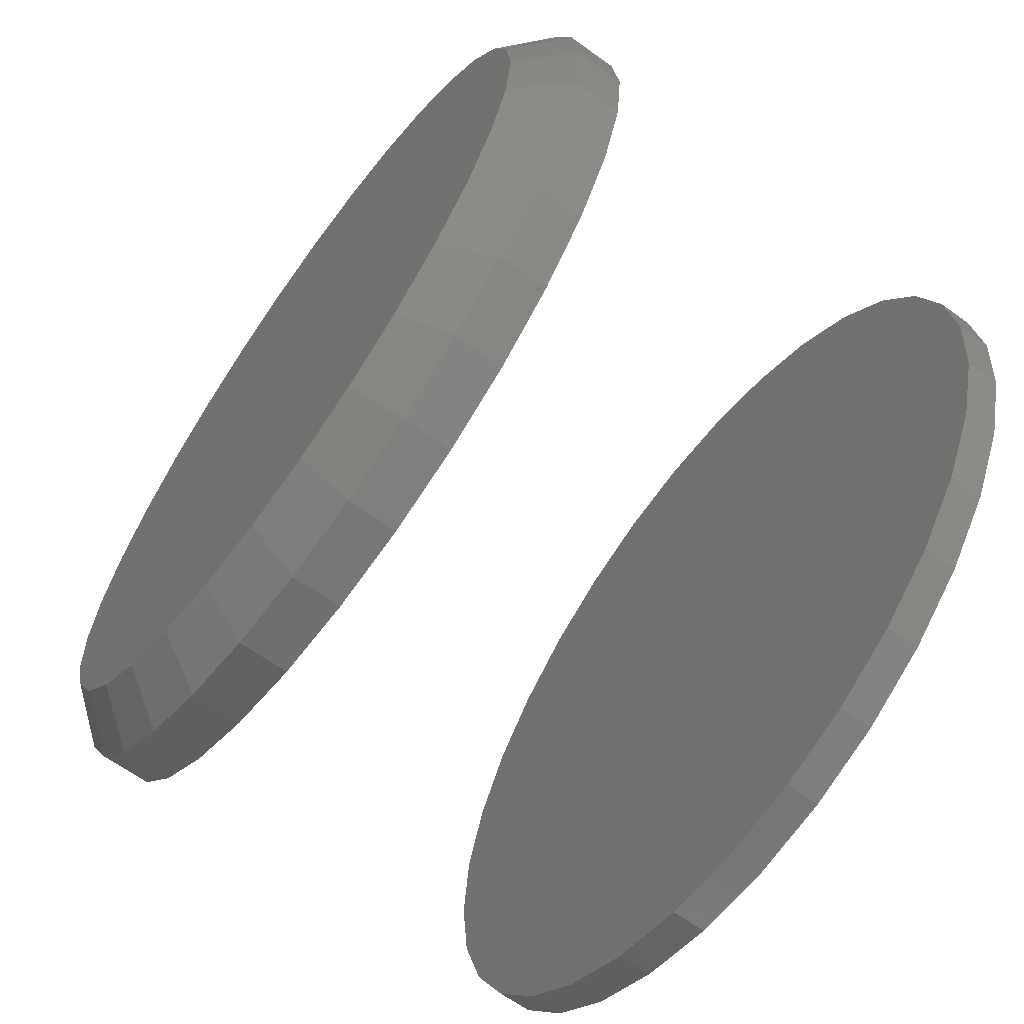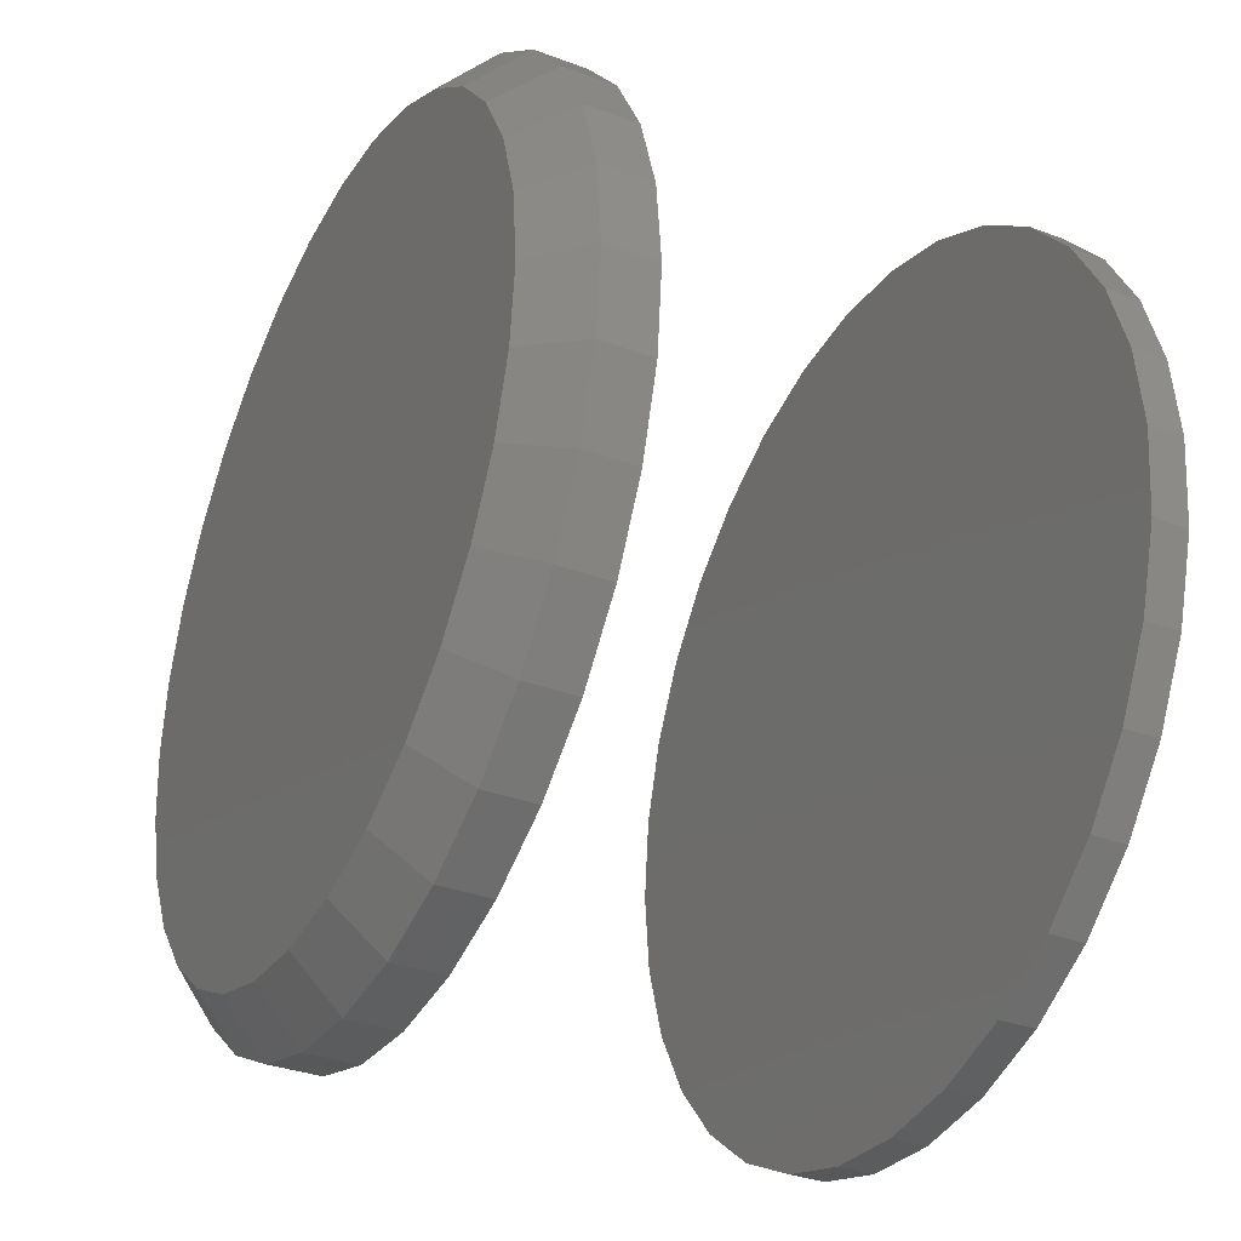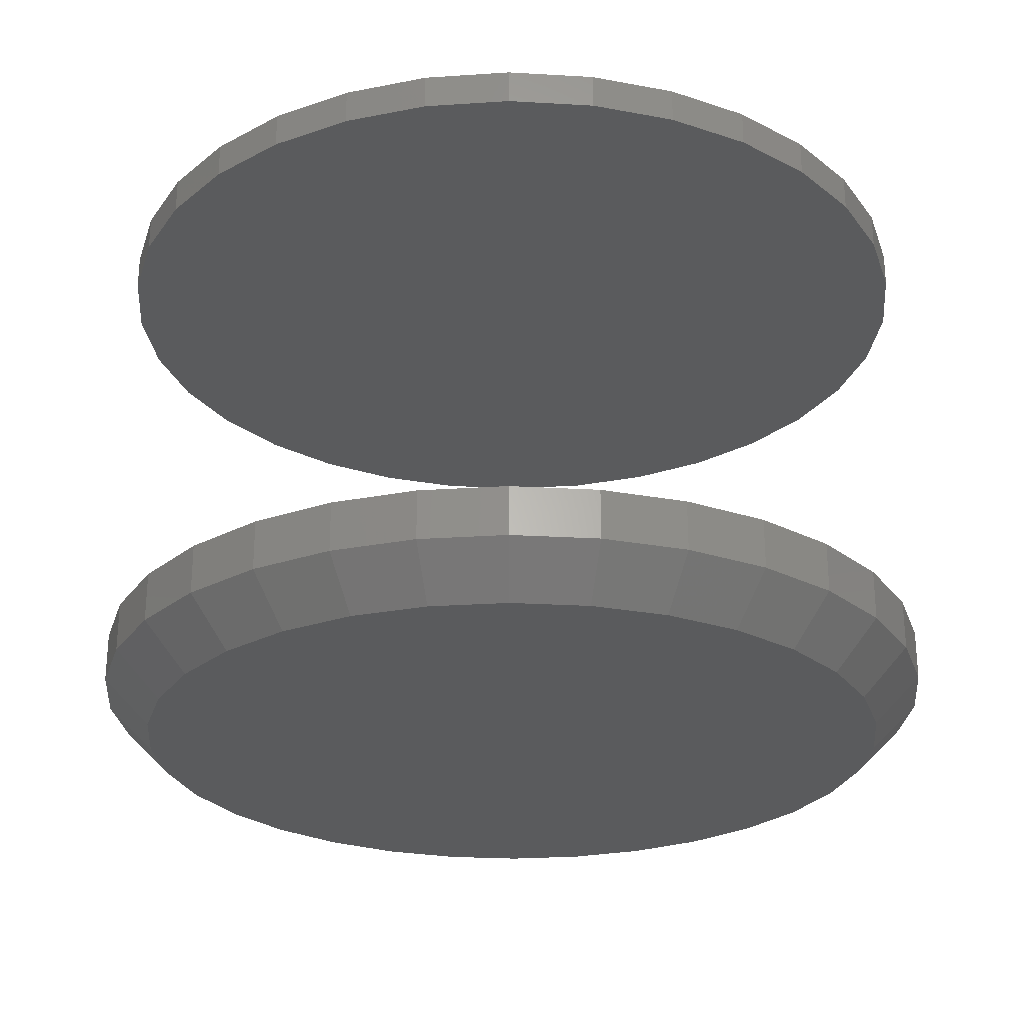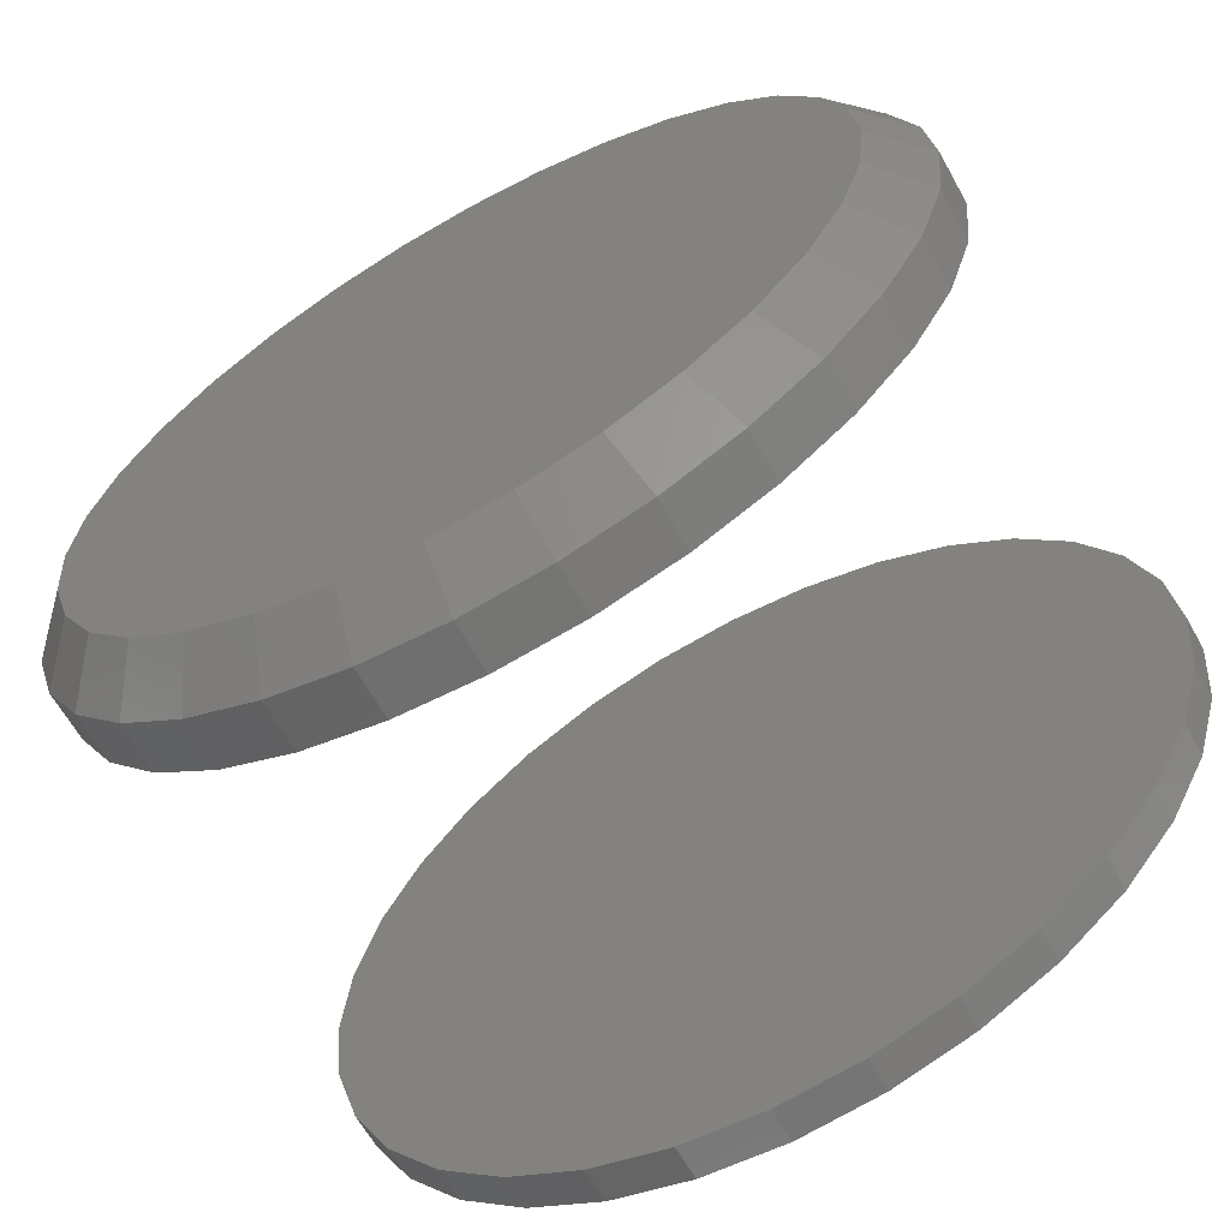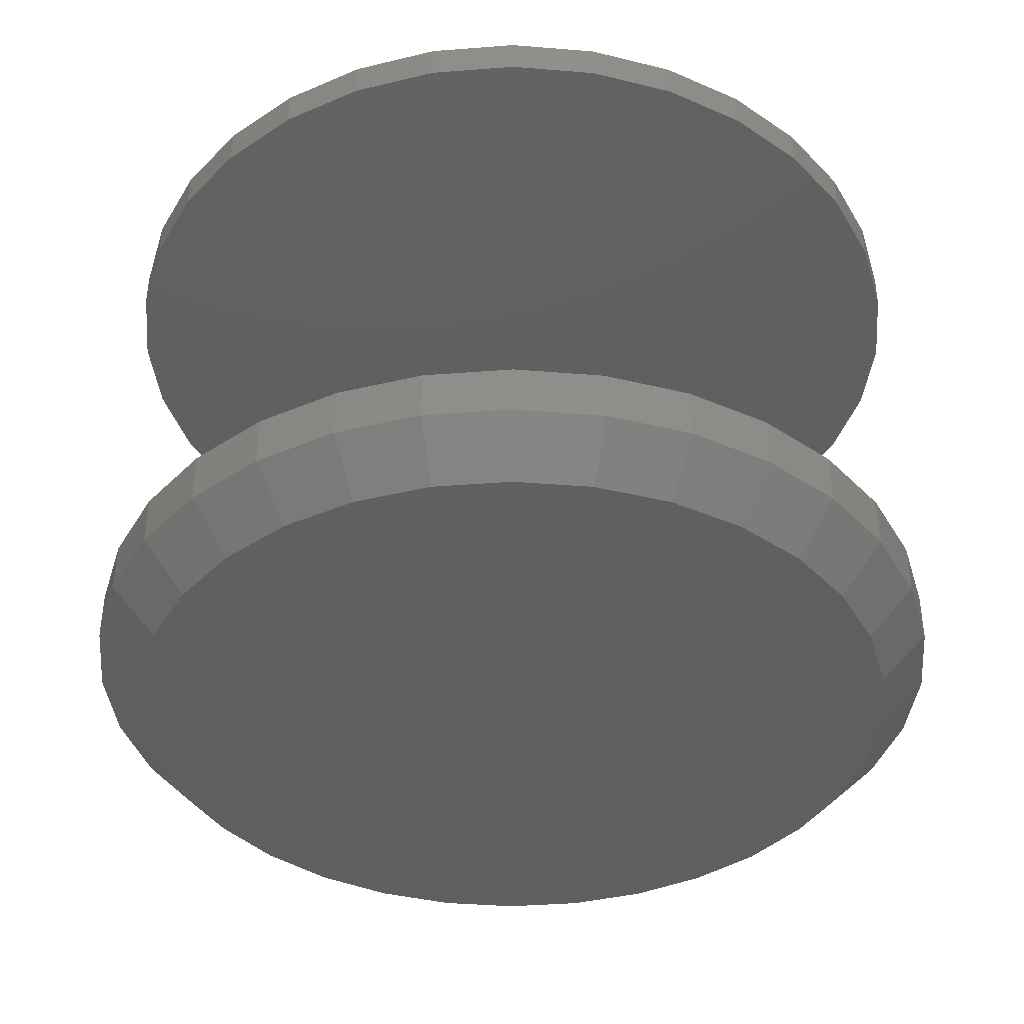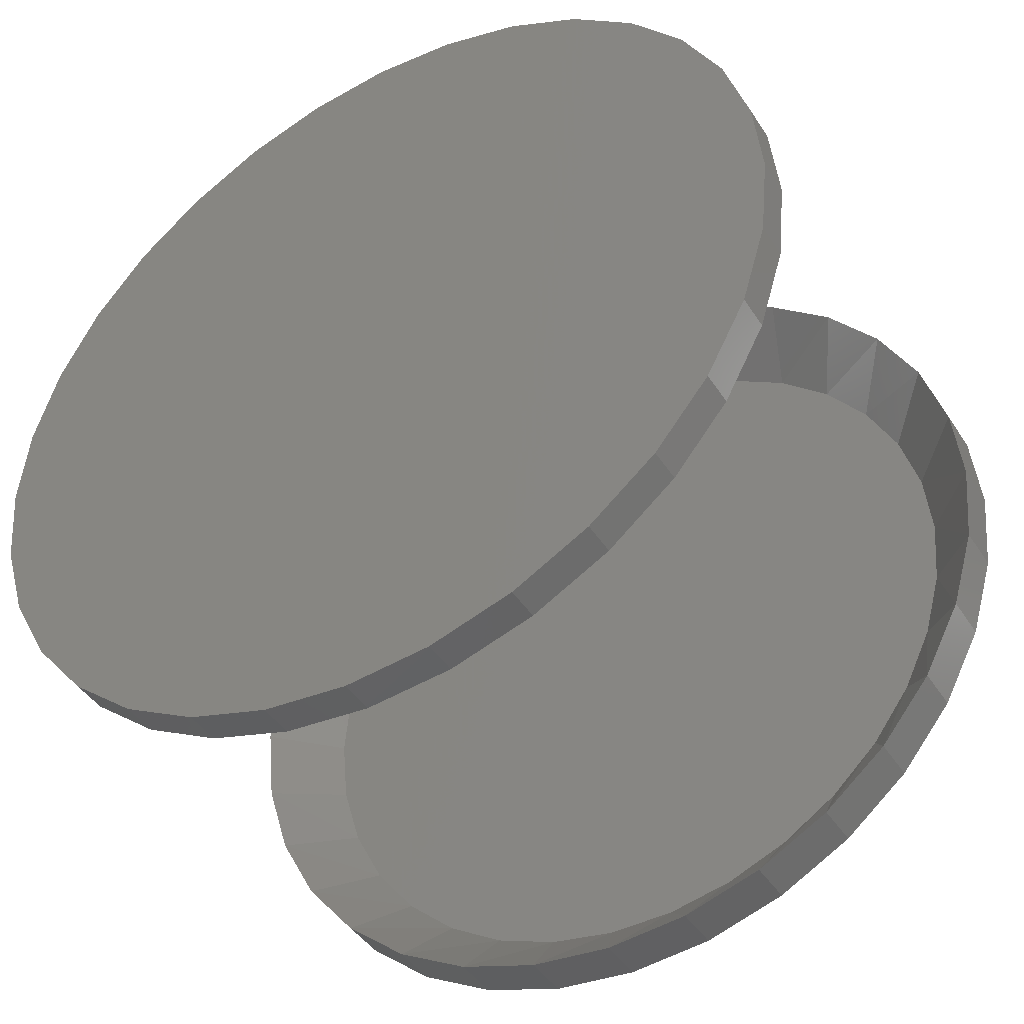
<metadata>
{"format":"stl","ext":"stl","renderer":"f3d","projection":"perspective","resolution":1024,"background":"white","views":[{"elev":-65.3,"azim":54.1,"up":"+Z"},{"elev":-34.0,"azim":63.2,"up":"+Z"},{"elev":-26.0,"azim":90.4,"up":"+Y"},{"elev":-64.3,"azim":29.3,"up":"+Z"},{"elev":-39.4,"azim":11.1,"up":"+Y"},{"elev":-43.3,"azim":-149.5,"up":"+Z"}]}
</metadata>
<code>
# stl→obj: 194 verts, 380 faces
v -0.5709 -0.6212 1.235e-15
v -0.5709 -0.6875 1.235e-15
v -0.5598 -0.6212 0.1126
v -0.5598 -0.6875 0.1126
v -0.5269 -0.6212 0.2209
v -0.5269 -0.6875 0.2209
v -0.4736 -0.6212 0.3207
v -0.4736 -0.6875 0.3207
v -0.4018 -0.6212 0.4082
v -0.4018 -0.6875 0.4082
v -0.3143 -0.6212 0.48
v -0.3143 -0.6875 0.48
v -0.2145 -0.6212 0.5334
v -0.2145 -0.6875 0.5334
v -0.1062 -0.6212 0.5662
v -0.1062 -0.6875 0.5662
v 0.006414 -0.6212 0.5773
v 0.006414 -0.6875 0.5773
v 0.119 -0.6212 0.5662
v 0.119 -0.6875 0.5662
v 0.2273 -0.6212 0.5334
v 0.2273 -0.6875 0.5334
v 0.3271 -0.6212 0.48
v 0.3271 -0.6875 0.48
v 0.4146 -0.6212 0.4082
v 0.4146 -0.6875 0.4082
v 0.4864 -0.6212 0.3207
v 0.4864 -0.6875 0.3207
v 0.5398 -0.6212 0.2209
v 0.5398 -0.6875 0.2209
v 0.5726 -0.6212 0.1126
v 0.5726 -0.6875 0.1126
v 0.5837 -0.6212 -2.144e-16
v 0.5837 -0.6875 -2.407e-15
v -0.5709 -8.582e-18 2.097e-16
v -0.5709 -0.04688 1.235e-15
v -0.5598 -7.351e-18 0.1126
v -0.5598 -0.04688 0.1126
v -0.5269 -3.703e-18 0.2209
v -0.5269 -0.04688 0.2209
v -0.4736 2.219e-18 0.3207
v -0.4736 -0.04688 0.3207
v -0.4018 1.019e-17 0.4082
v -0.4018 -0.04688 0.4082
v -0.3143 1.99e-17 0.48
v -0.3143 -0.04688 0.48
v -0.2145 3.098e-17 0.5334
v -0.2145 -0.04688 0.5334
v -0.1062 4.301e-17 0.5662
v -0.1062 -0.04688 0.5662
v 0.006414 5.551e-17 0.5773
v 0.006414 -0.04688 0.5773
v 0.119 6.802e-17 0.5662
v 0.119 -0.04688 0.5662
v 0.2273 8.004e-17 0.5334
v 0.2273 -0.04688 0.5334
v 0.3271 9.112e-17 0.48
v 0.3271 -0.04688 0.48
v 0.4146 1.008e-16 0.4082
v 0.4146 -0.04688 0.4082
v 0.4864 1.088e-16 0.3207
v 0.4864 -0.04688 0.3207
v 0.5398 1.147e-16 0.2209
v 0.5398 -0.04688 0.2209
v 0.5726 1.184e-16 0.1126
v 0.5726 -0.04688 0.1126
v 0.5837 1.196e-16 2.983e-16
v 0.5837 -0.04688 -2.144e-16
v 0.5726 -0.6212 -0.1126
v 0.5726 -0.6875 -0.1126
v 0.5398 -0.6212 -0.2209
v 0.5398 -0.6875 -0.2209
v 0.4864 -0.6212 -0.3207
v 0.4864 -0.6875 -0.3207
v 0.4146 -0.6212 -0.4082
v 0.4146 -0.6875 -0.4082
v 0.3271 -0.6212 -0.48
v 0.3271 -0.6875 -0.48
v 0.2273 -0.6212 -0.5334
v 0.2273 -0.6875 -0.5334
v 0.119 -0.6212 -0.5662
v 0.119 -0.6875 -0.5662
v 0.006414 -0.6212 -0.5773
v 0.006414 -0.6875 -0.5773
v -0.1062 -0.6212 -0.5662
v -0.1062 -0.6875 -0.5662
v -0.2145 -0.6212 -0.5334
v -0.2145 -0.6875 -0.5334
v -0.3143 -0.6212 -0.48
v -0.3143 -0.6875 -0.48
v -0.4018 -0.6212 -0.4082
v -0.4018 -0.6875 -0.4082
v -0.4736 -0.6212 -0.3207
v -0.4736 -0.6875 -0.3207
v -0.5269 -0.6212 -0.2209
v -0.5269 -0.6875 -0.2209
v -0.5598 -0.6212 -0.1126
v -0.5598 -0.6875 -0.1126
v 0.5726 1.184e-16 -0.1126
v 0.5726 -0.04688 -0.1126
v 0.5398 1.147e-16 -0.2209
v 0.5398 -0.04688 -0.2209
v 0.4864 1.088e-16 -0.3207
v 0.4864 -0.04688 -0.3207
v 0.4146 1.008e-16 -0.4082
v 0.4146 -0.04688 -0.4082
v 0.3271 9.112e-17 -0.48
v 0.3271 -0.04688 -0.48
v 0.2273 8.004e-17 -0.5334
v 0.2273 -0.04688 -0.5334
v 0.119 6.802e-17 -0.5662
v 0.119 -0.04688 -0.5662
v 0.006414 5.551e-17 -0.5773
v 0.006414 -0.04688 -0.5773
v -0.1062 4.301e-17 -0.5662
v -0.1062 -0.04688 -0.5662
v -0.2145 3.098e-17 -0.5334
v -0.2145 -0.04688 -0.5334
v -0.3143 1.99e-17 -0.48
v -0.3143 -0.04688 -0.48
v -0.4018 1.019e-17 -0.4082
v -0.4018 -0.04688 -0.4082
v -0.4736 2.219e-18 -0.3207
v -0.4736 -0.04688 -0.3207
v -0.5269 -3.703e-18 -0.2209
v -0.5269 -0.04688 -0.2209
v -0.5598 -7.351e-18 -0.1126
v -0.5598 -0.04688 -0.1126
v 0.1474 -0.7031 0.4749
v 0.3742 -0.7031 0.3319
v 0.4285 -0.7031 0.2594
v 0.4687 -0.7031 0.1781
v 0.4934 -0.7031 0.09067
v 0.5018 -0.7031 -5.852e-16
v -0.2848 -0.7031 0.4008
v -0.3547 -0.7031 0.3391
v -0.4118 -0.7031 0.2654
v -0.4542 -0.7031 0.1824
v -0.4802 -0.7031 0.09283
v -0.489 -0.7031 1.098e-15
v 0.3077 -0.7031 0.3932
v 0.2313 -0.7031 0.4414
v -0.2065 -0.7031 0.4473
v -0.1212 -0.7031 0.4787
v -0.03177 -0.7031 0.4939
v 0.05875 -0.7031 0.4926
v -0.1346 -0.7031 -0.4749
v 0.2976 -0.7031 -0.4008
v 0.3675 -0.7031 -0.3391
v 0.4247 -0.7031 -0.2654
v 0.467 -0.7031 -0.1824
v 0.493 -0.7031 -0.09283
v -0.3614 -0.7031 -0.3319
v -0.4156 -0.7031 -0.2594
v -0.4559 -0.7031 -0.1781
v -0.4806 -0.7031 -0.09067
v -0.2949 -0.7031 -0.3932
v -0.2185 -0.7031 -0.4414
v 0.2193 -0.7031 -0.4473
v 0.134 -0.7031 -0.4787
v 0.0446 -0.7031 -0.4939
v -0.04592 -0.7031 -0.4926
v -0.09402 -0.75 0.5049
v 0.1068 -0.75 0.5049
v 0.006414 -0.75 0.5148
v 0.2034 -0.75 0.4756
v -0.1906 -0.75 0.4756
v 0.2924 -0.75 0.428
v -0.2796 -0.75 0.428
v 0.3704 -0.75 0.364
v -0.3576 -0.75 0.364
v 0.4345 -0.75 0.286
v -0.4216 -0.75 0.286
v 0.482 -0.75 0.197
v -0.4692 -0.75 0.197
v 0.5113 -0.75 0.1004
v -0.4985 -0.75 0.1004
v 0.5212 -0.75 -2.125e-16
v -0.5084 -0.75 -6.462e-16
v 0.5113 -0.75 -0.1004
v -0.4985 -0.75 -0.1004
v 0.482 -0.75 -0.197
v -0.4692 -0.75 -0.197
v 0.4345 -0.75 -0.286
v -0.4216 -0.75 -0.286
v 0.3704 -0.75 -0.364
v -0.3576 -0.75 -0.364
v 0.2924 -0.75 -0.428
v -0.2796 -0.75 -0.428
v 0.2034 -0.75 -0.4756
v -0.1906 -0.75 -0.4756
v 0.1068 -0.75 -0.5049
v -0.09402 -0.75 -0.5049
v 0.006414 -0.75 -0.5148
f 1 2 3
f 3 2 4
f 3 4 5
f 5 4 6
f 5 6 7
f 7 6 8
f 7 8 9
f 9 8 10
f 9 10 11
f 11 10 12
f 11 12 13
f 13 12 14
f 13 14 15
f 15 14 16
f 15 16 17
f 17 16 18
f 17 18 19
f 19 18 20
f 19 20 21
f 21 20 22
f 21 22 23
f 23 22 24
f 23 24 25
f 25 24 26
f 25 26 27
f 27 26 28
f 27 28 29
f 29 28 30
f 29 30 31
f 31 30 32
f 31 32 33
f 33 32 34
f 35 36 37
f 37 36 38
f 37 38 39
f 39 38 40
f 39 40 41
f 41 40 42
f 41 42 43
f 43 42 44
f 43 44 45
f 45 44 46
f 45 46 47
f 47 46 48
f 47 48 49
f 49 48 50
f 49 50 51
f 51 50 52
f 51 52 53
f 53 52 54
f 53 54 55
f 55 54 56
f 55 56 57
f 57 56 58
f 57 58 59
f 59 58 60
f 59 60 61
f 61 60 62
f 61 62 63
f 63 62 64
f 63 64 65
f 65 64 66
f 65 66 67
f 67 66 68
f 33 34 69
f 69 34 70
f 69 70 71
f 71 70 72
f 71 72 73
f 73 72 74
f 73 74 75
f 75 74 76
f 75 76 77
f 77 76 78
f 77 78 79
f 79 78 80
f 79 80 81
f 81 80 82
f 81 82 83
f 83 82 84
f 83 84 85
f 85 84 86
f 85 86 87
f 87 86 88
f 87 88 89
f 89 88 90
f 89 90 91
f 91 90 92
f 91 92 93
f 93 92 94
f 93 94 95
f 95 94 96
f 95 96 97
f 97 96 98
f 97 98 1
f 1 98 2
f 67 68 99
f 99 68 100
f 99 100 101
f 101 100 102
f 101 102 103
f 103 102 104
f 103 104 105
f 105 104 106
f 105 106 107
f 107 106 108
f 107 108 109
f 109 108 110
f 109 110 111
f 111 110 112
f 111 112 113
f 113 112 114
f 113 114 115
f 115 114 116
f 115 116 117
f 117 116 118
f 117 118 119
f 119 118 120
f 119 120 121
f 121 120 122
f 121 122 123
f 123 122 124
f 123 124 125
f 125 124 126
f 125 126 127
f 127 126 128
f 127 128 35
f 35 128 36
f 50 54 52
f 54 50 56
f 56 50 48
f 56 48 58
f 58 48 46
f 58 46 60
f 60 46 44
f 60 44 62
f 62 44 42
f 62 42 64
f 64 42 40
f 64 40 66
f 66 40 38
f 66 38 68
f 68 38 36
f 68 36 100
f 100 36 128
f 100 128 102
f 102 128 126
f 102 126 104
f 104 126 124
f 104 124 106
f 106 124 122
f 106 122 108
f 108 122 120
f 108 120 110
f 110 120 118
f 110 118 112
f 112 118 116
f 112 116 114
f 19 21 129
f 130 25 131
f 131 25 27
f 131 27 132
f 132 27 29
f 132 29 133
f 133 29 31
f 133 31 134
f 134 31 33
f 11 135 9
f 9 135 136
f 9 136 7
f 7 136 137
f 7 137 5
f 5 137 138
f 5 138 3
f 3 138 139
f 3 139 1
f 1 139 140
f 25 130 23
f 23 130 141
f 23 141 21
f 21 141 142
f 21 142 129
f 135 11 143
f 143 11 13
f 143 13 144
f 144 13 15
f 144 15 145
f 145 15 17
f 145 17 146
f 146 17 19
f 146 19 129
f 85 87 147
f 77 148 75
f 75 148 149
f 75 149 73
f 73 149 150
f 73 150 71
f 71 150 151
f 71 151 69
f 69 151 152
f 69 152 33
f 33 152 134
f 153 91 154
f 154 91 93
f 154 93 155
f 155 93 95
f 155 95 156
f 156 95 97
f 156 97 140
f 140 97 1
f 91 153 89
f 89 153 157
f 89 157 87
f 87 157 158
f 87 158 147
f 148 77 159
f 159 77 79
f 159 79 160
f 160 79 81
f 160 81 161
f 161 81 83
f 161 83 162
f 162 83 85
f 162 85 147
f 144 145 146
f 129 144 146
f 161 162 160
f 162 147 160
f 160 147 158
f 160 158 159
f 159 158 157
f 159 157 148
f 148 157 153
f 148 153 149
f 149 153 154
f 149 154 150
f 150 154 155
f 150 155 151
f 151 155 156
f 151 156 152
f 152 156 140
f 152 140 134
f 134 140 139
f 134 139 133
f 133 139 138
f 133 138 132
f 132 138 137
f 132 137 131
f 131 137 136
f 131 136 130
f 130 136 135
f 130 135 141
f 141 135 143
f 141 143 142
f 142 143 144
f 142 144 129
f 163 164 165
f 164 163 166
f 166 163 167
f 166 167 168
f 168 167 169
f 168 169 170
f 170 169 171
f 170 171 172
f 172 171 173
f 172 173 174
f 174 173 175
f 174 175 176
f 176 175 177
f 176 177 178
f 178 177 179
f 178 179 180
f 180 179 181
f 180 181 182
f 182 181 183
f 182 183 184
f 184 183 185
f 184 185 186
f 186 185 187
f 186 187 188
f 188 187 189
f 188 189 190
f 190 189 191
f 190 191 192
f 192 191 193
f 192 193 194
f 194 193 84
f 84 82 194
f 74 186 76
f 76 186 188
f 76 188 78
f 186 74 184
f 184 74 72
f 184 72 182
f 182 72 70
f 182 70 180
f 180 70 34
f 180 34 178
f 185 92 187
f 187 92 90
f 187 90 189
f 92 185 94
f 94 185 183
f 94 183 96
f 96 183 181
f 96 181 98
f 98 181 179
f 98 179 2
f 84 193 86
f 86 193 191
f 86 191 88
f 88 191 189
f 88 189 90
f 194 82 192
f 192 82 80
f 192 80 190
f 190 80 78
f 190 78 188
f 165 164 18
f 18 16 165
f 8 171 10
f 10 171 169
f 10 169 12
f 171 8 173
f 173 8 6
f 173 6 175
f 175 6 4
f 175 4 177
f 177 4 2
f 177 2 179
f 172 26 170
f 170 26 24
f 170 24 168
f 26 172 28
f 28 172 174
f 28 174 30
f 30 174 176
f 30 176 32
f 32 176 178
f 32 178 34
f 18 164 20
f 20 164 166
f 20 166 22
f 22 166 168
f 22 168 24
f 165 16 163
f 163 16 14
f 163 14 167
f 167 14 12
f 167 12 169
f 51 53 49
f 113 115 111
f 111 115 117
f 111 117 109
f 109 117 119
f 109 119 107
f 107 119 121
f 107 121 105
f 105 121 123
f 105 123 103
f 103 123 125
f 103 125 101
f 101 125 127
f 101 127 99
f 99 127 35
f 99 35 67
f 67 35 37
f 67 37 65
f 65 37 39
f 65 39 63
f 63 39 41
f 63 41 61
f 61 41 43
f 61 43 59
f 59 43 45
f 59 45 57
f 57 45 47
f 57 47 55
f 55 47 49
f 55 49 53

</code>
